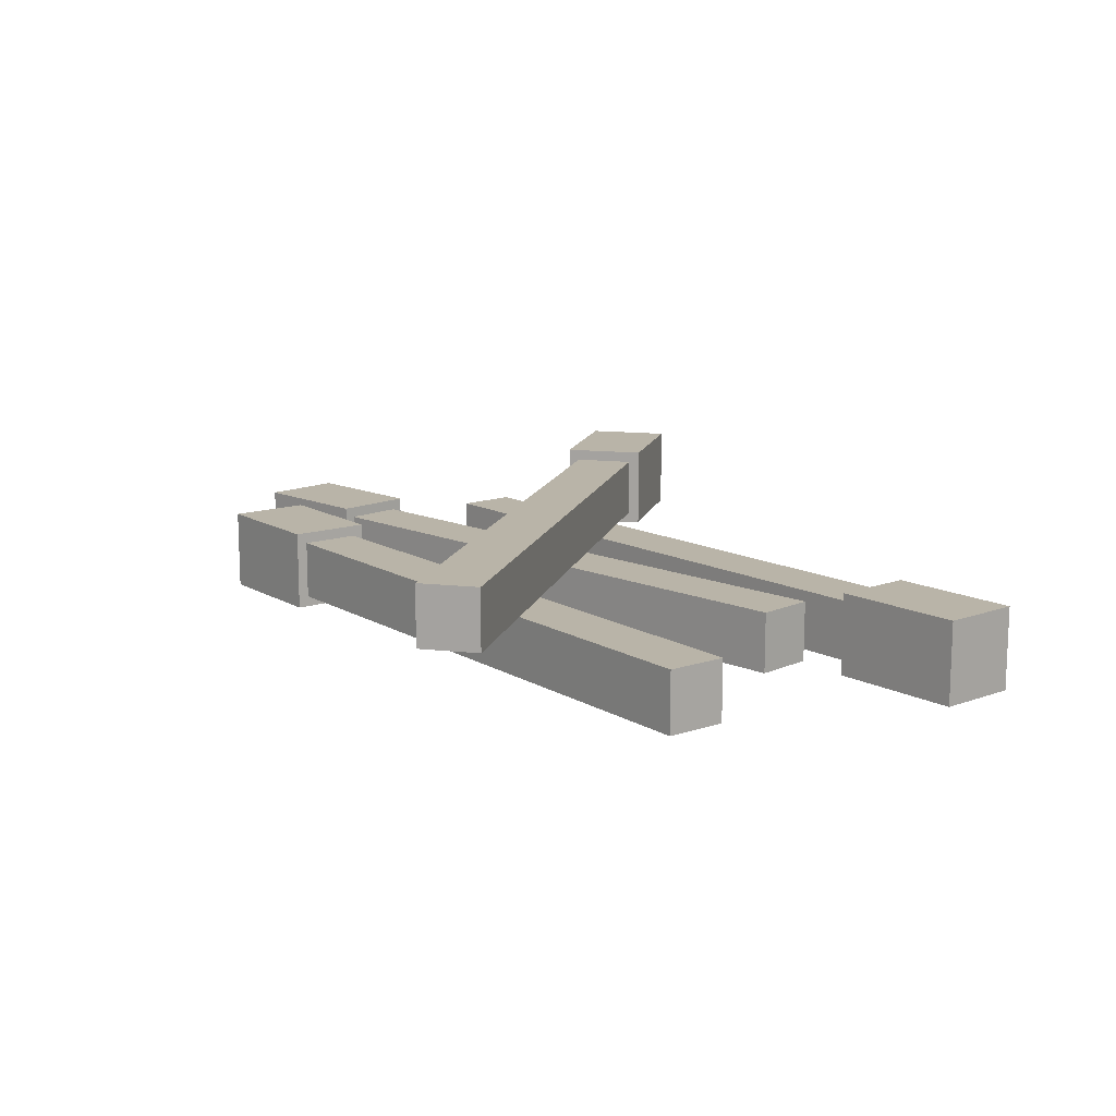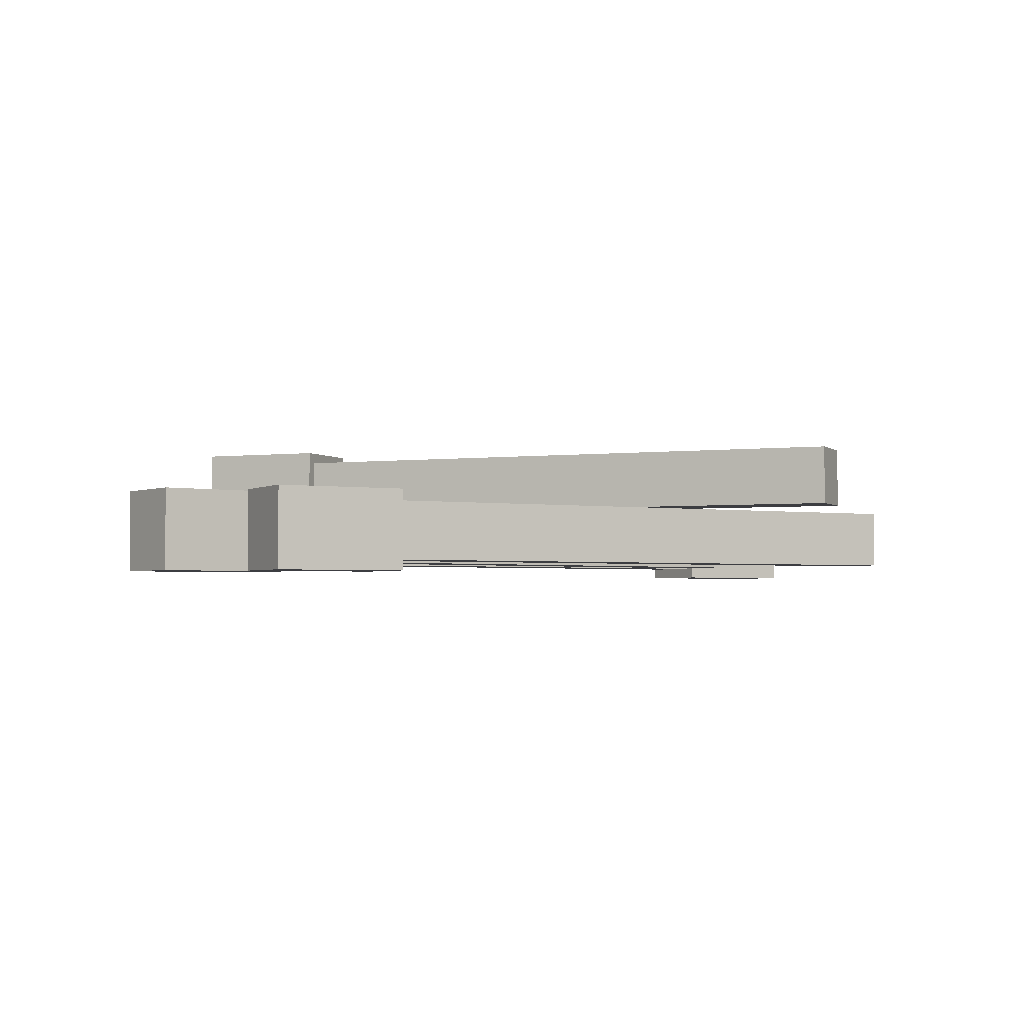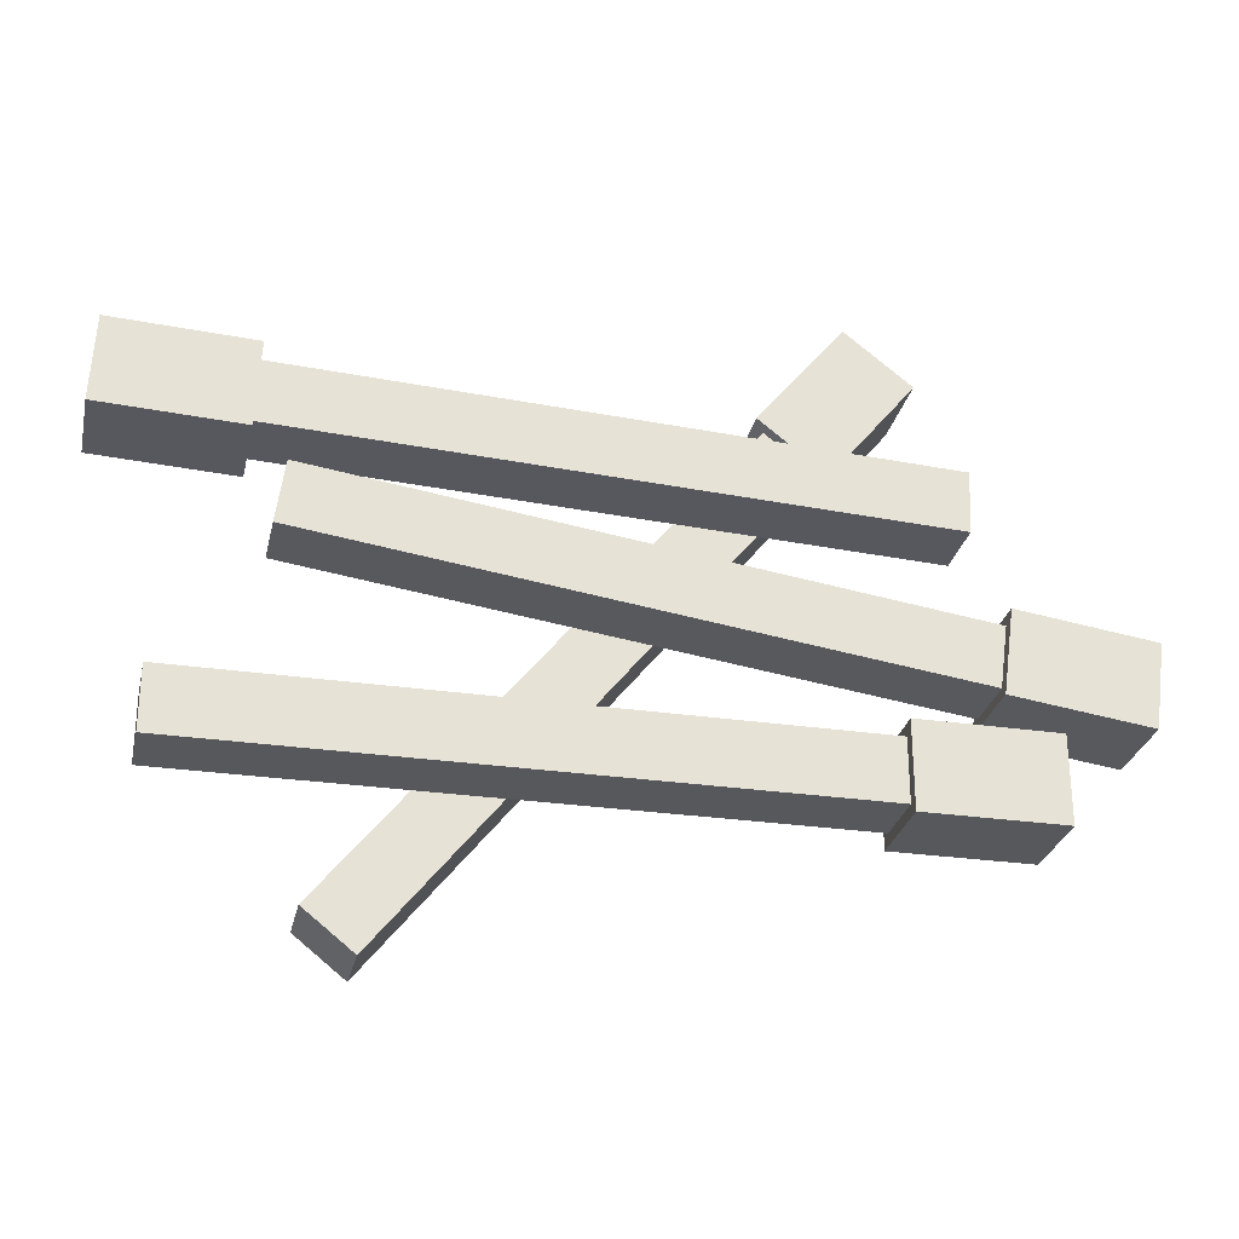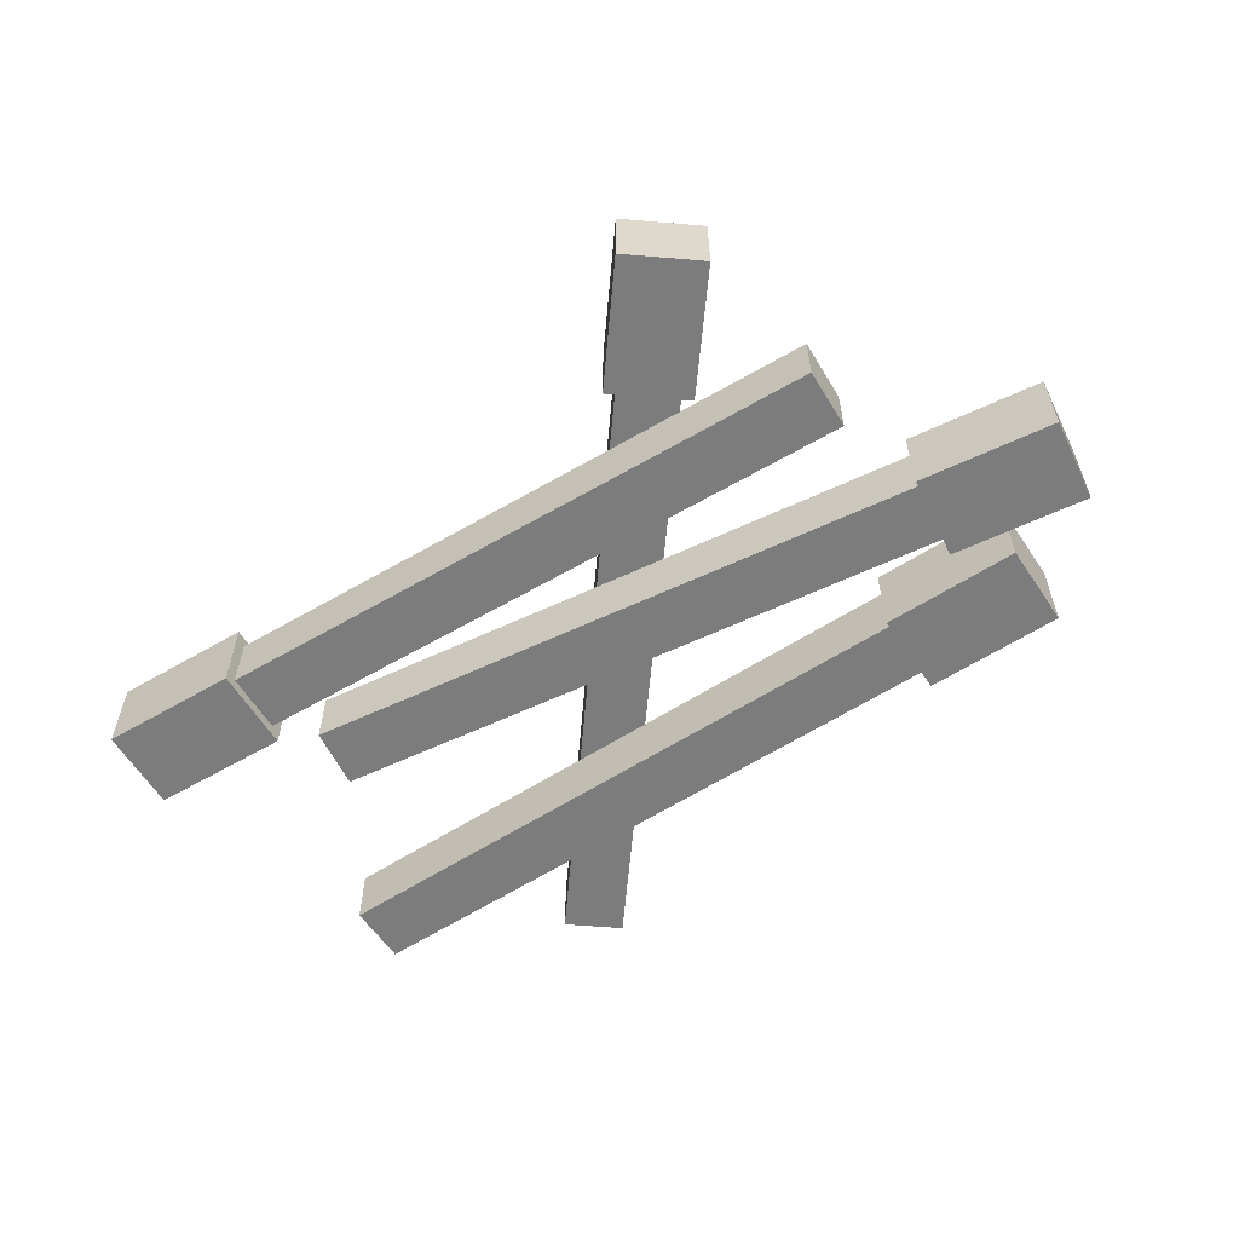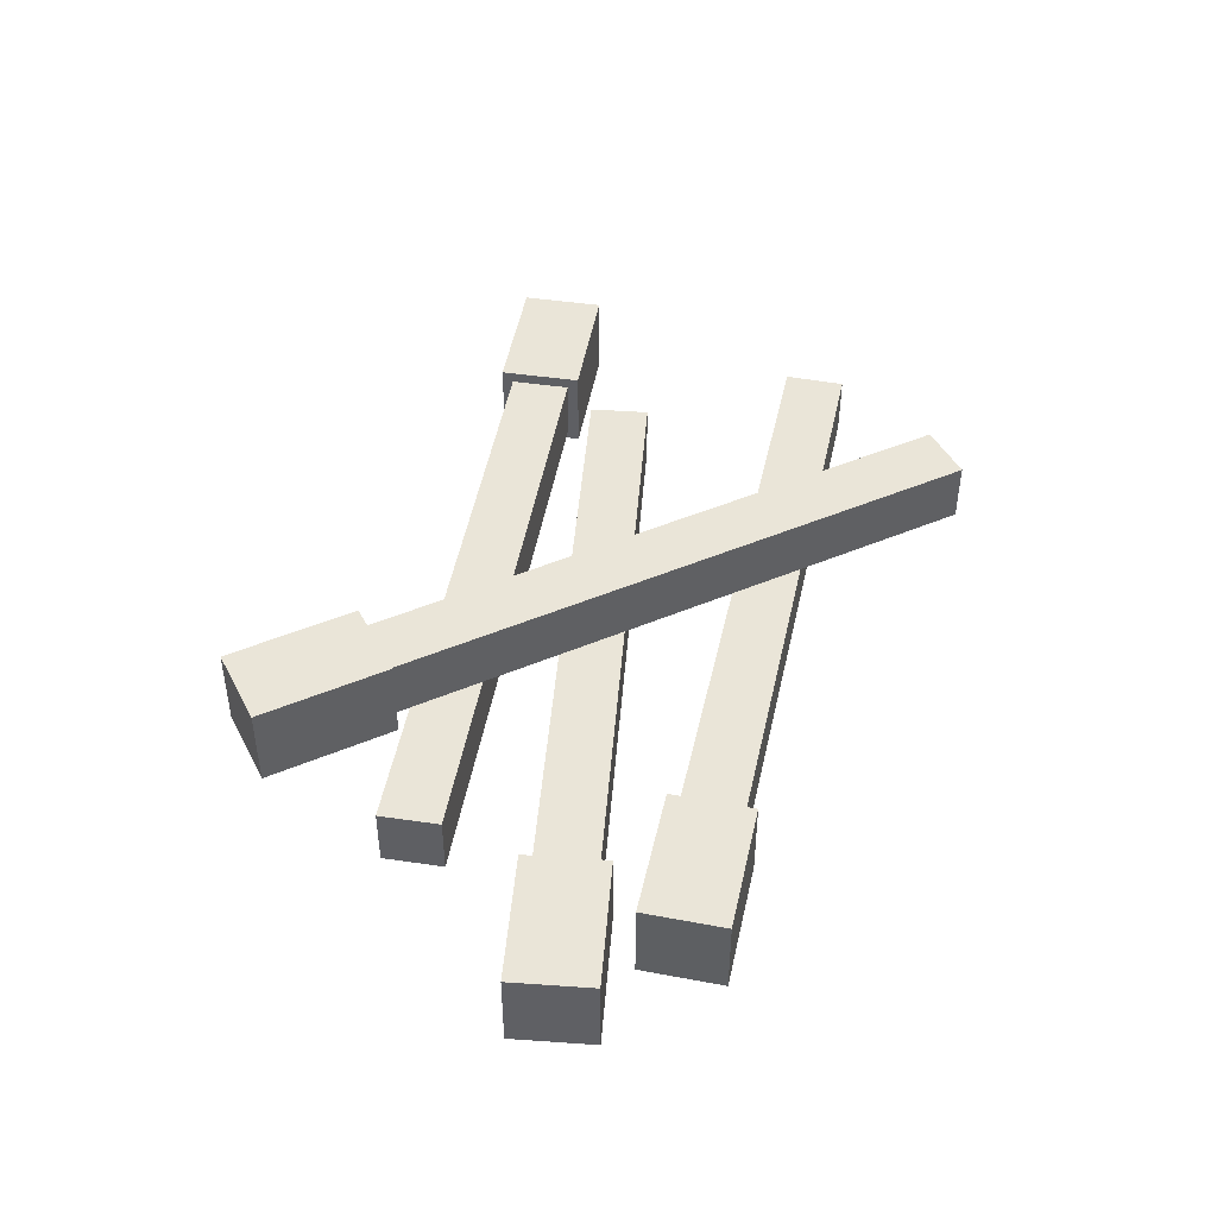
<metadata>
{"format":"obj","ext":"obj","renderer":"f3d","projection":"perspective","resolution":1024,"background":"white","views":[{"elev":13.3,"azim":-127.3,"up":"+Y"},{"elev":-2.8,"azim":151.4,"up":"+Y"},{"elev":-28.2,"azim":-12.5,"up":"+Z"},{"elev":-58.8,"azim":33.6,"up":"+Y"},{"elev":45.2,"azim":102.3,"up":"+Y"}]}
</metadata>
<code>
v 0.2901 0.0144 -0.1458
v 0.2901 0.09156 -0.1458
v -0.283 0.09156 -0.1458
v -0.283 0.0144 -0.1458
v 0.2901 0.09156 -0.1458
v 0.2901 0.09156 -0.223
v -0.283 0.09156 -0.223
v -0.283 0.09156 -0.1458
v 0.2901 0.09156 -0.223
v 0.2901 0.0144 -0.223
v -0.283 0.0144 -0.223
v -0.283 0.09156 -0.223
v 0.2901 0.0144 -0.223
v 0.2901 0.0144 -0.1458
v -0.283 0.0144 -0.1458
v -0.283 0.0144 -0.223
v -0.4983 0.0144 -0.1458
v -0.4983 0.09156 -0.1458
v -0.4983 0.09156 -0.223
v -0.4983 0.0144 -0.223
v 0.4621 0 -0.2374
v 0.4621 0.106 -0.2374
v 0.4621 0.106 -0.1314
v 0.4621 0 -0.1314
v 0.2901 0 -0.2374
v 0.4621 0 -0.2374
v 0.4621 0 -0.1314
v 0.2901 0 -0.1314
v 0.2901 0 -0.1314
v 0.4621 0 -0.1314
v 0.4621 0.106 -0.1314
v 0.2901 0.106 -0.1314
v 0.2901 0.106 -0.1314
v 0.4621 0.106 -0.1314
v 0.4621 0.106 -0.2374
v 0.2901 0.106 -0.2374
v 0.2901 0.106 -0.2374
v 0.4621 0.106 -0.2374
v 0.4621 0 -0.2374
v 0.2901 0 -0.2374
v -0.283 0.0144 -0.1458
v -0.3548 0.0144 -0.1458
v -0.3548 0.0144 -0.223
v -0.283 0.0144 -0.223
v -0.283 0.0144 -0.223
v -0.3548 0.0144 -0.223
v -0.3548 0.09156 -0.223
v -0.283 0.09156 -0.223
v -0.283 0.09156 -0.223
v -0.3548 0.09156 -0.223
v -0.3548 0.09156 -0.1458
v -0.283 0.09156 -0.1458
v -0.283 0.09156 -0.1458
v -0.3548 0.09156 -0.1458
v -0.3548 0.0144 -0.1458
v -0.283 0.0144 -0.1458
v -0.3548 0.0144 -0.1458
v -0.4983 0.0144 -0.1458
v -0.4983 0.0144 -0.223
v -0.3548 0.0144 -0.223
v -0.3548 0.0144 -0.223
v -0.4983 0.0144 -0.223
v -0.4983 0.09156 -0.223
v -0.3548 0.09156 -0.223
v -0.3548 0.09156 -0.223
v -0.4983 0.09156 -0.223
v -0.4983 0.09156 -0.1458
v -0.3548 0.09156 -0.1458
v -0.3548 0.09156 -0.1458
v -0.4983 0.09156 -0.1458
v -0.4983 0.0144 -0.1458
v -0.3548 0.0144 -0.1458
v 0.4101 0.0144 -0.001261
v 0.4101 0.09156 -0.001261
v -0.1578 0.09156 0.07606
v -0.1578 0.0144 0.07606
v 0.4101 0.09156 -0.001261
v 0.3997 0.09156 -0.07772
v -0.1682 0.09156 -0.0003922
v -0.1578 0.09156 0.07606
v 0.3997 0.09156 -0.07772
v 0.3997 0.0144 -0.07772
v -0.1682 0.0144 -0.0003922
v -0.1682 0.09156 -0.0003922
v 0.3997 0.0144 -0.07772
v 0.4101 0.0144 -0.001261
v -0.1578 0.0144 0.07606
v -0.1682 0.0144 -0.0003922
v -0.3711 0.0144 0.1051
v -0.3711 0.09156 0.1051
v -0.3815 0.09156 0.02866
v -0.3815 0.0144 0.02866
v 0.5681 0 -0.1152
v 0.5681 0.106 -0.1152
v 0.5824 0.106 -0.0102
v 0.5824 0 -0.0102
v 0.3977 0 -0.09198
v 0.5681 0 -0.1152
v 0.5824 0 -0.0102
v 0.412 0 0.013
v 0.412 0 0.013
v 0.5824 0 -0.0102
v 0.5824 0.106 -0.0102
v 0.412 0.106 0.013
v 0.412 0.106 0.013
v 0.5824 0.106 -0.0102
v 0.5681 0.106 -0.1152
v 0.3977 0.106 -0.09198
v 0.3977 0.106 -0.09198
v 0.5681 0.106 -0.1152
v 0.5681 0 -0.1152
v 0.3977 0 -0.09198
v -0.1578 0.0144 0.07606
v -0.2289 0.0144 0.08575
v -0.2393 0.0144 0.009296
v -0.1682 0.0144 -0.0003922
v -0.1682 0.0144 -0.0003922
v -0.2393 0.0144 0.009296
v -0.2393 0.09156 0.009296
v -0.1682 0.09156 -0.0003922
v -0.1682 0.09156 -0.0003922
v -0.2393 0.09156 0.009296
v -0.2289 0.09156 0.08575
v -0.1578 0.09156 0.07606
v -0.1578 0.09156 0.07606
v -0.2289 0.09156 0.08575
v -0.2289 0.0144 0.08575
v -0.1578 0.0144 0.07606
v -0.2289 0.0144 0.08575
v -0.3711 0.0144 0.1051
v -0.3815 0.0144 0.02866
v -0.2393 0.0144 0.009296
v -0.2393 0.0144 0.009296
v -0.3815 0.0144 0.02866
v -0.3815 0.09156 0.02866
v -0.2393 0.09156 0.009296
v -0.2393 0.09156 0.009296
v -0.3815 0.09156 0.02866
v -0.3711 0.09156 0.1051
v -0.2289 0.09156 0.08575
v -0.2289 0.09156 0.08575
v -0.3711 0.09156 0.1051
v -0.3711 0.0144 0.1051
v -0.2289 0.0144 0.08575
v -0.41 0.0144 0.1472
v -0.41 0.09156 0.1472
v 0.1625 0.09156 0.1213
v 0.1625 0.0144 0.1213
v -0.41 0.09156 0.1472
v -0.4065 0.09156 0.2243
v 0.166 0.09156 0.1984
v 0.1625 0.09156 0.1213
v -0.4065 0.09156 0.2243
v -0.4065 0.0144 0.2243
v 0.166 0.0144 0.1984
v 0.166 0.09156 0.1984
v -0.4065 0.0144 0.2243
v -0.41 0.0144 0.1472
v 0.1625 0.0144 0.1213
v 0.166 0.0144 0.1984
v 0.3776 0.0144 0.1116
v 0.3776 0.09156 0.1116
v 0.3811 0.09156 0.1887
v 0.3811 0.0144 0.1887
v -0.5777 0 0.2464
v -0.5777 0.106 0.2464
v -0.5824 0.106 0.1406
v -0.5824 0 0.1406
v -0.4059 0 0.2387
v -0.5777 0 0.2464
v -0.5824 0 0.1406
v -0.4106 0 0.1328
v -0.4106 0 0.1328
v -0.5824 0 0.1406
v -0.5824 0.106 0.1406
v -0.4106 0.106 0.1328
v -0.4106 0.106 0.1328
v -0.5824 0.106 0.1406
v -0.5777 0.106 0.2464
v -0.4059 0.106 0.2387
v -0.4059 0.106 0.2387
v -0.5777 0.106 0.2464
v -0.5777 0 0.2464
v -0.4059 0 0.2387
v 0.1625 0.0144 0.1213
v 0.2343 0.0144 0.1181
v 0.2377 0.0144 0.1952
v 0.166 0.0144 0.1984
v 0.166 0.0144 0.1984
v 0.2377 0.0144 0.1952
v 0.2377 0.09156 0.1952
v 0.166 0.09156 0.1984
v 0.166 0.09156 0.1984
v 0.2377 0.09156 0.1952
v 0.2343 0.09156 0.1181
v 0.1625 0.09156 0.1213
v 0.1625 0.09156 0.1213
v 0.2343 0.09156 0.1181
v 0.2343 0.0144 0.1181
v 0.1625 0.0144 0.1213
v 0.2343 0.0144 0.1181
v 0.3776 0.0144 0.1116
v 0.3811 0.0144 0.1887
v 0.2377 0.0144 0.1952
v 0.2377 0.0144 0.1952
v 0.3811 0.0144 0.1887
v 0.3811 0.09156 0.1887
v 0.2377 0.09156 0.1952
v 0.2377 0.09156 0.1952
v 0.3811 0.09156 0.1887
v 0.3776 0.09156 0.1116
v 0.2343 0.09156 0.1181
v 0.2343 0.09156 0.1181
v 0.3776 0.09156 0.1116
v 0.3776 0.0144 0.1116
v 0.2343 0.0144 0.1181
v 0.1672 0.09364 0.2606
v 0.1672 0.1708 0.2606
v -0.1898 0.1708 -0.1876
v -0.1898 0.09364 -0.1876
v 0.1672 0.1708 0.2606
v 0.2276 0.1708 0.2126
v -0.1295 0.1708 -0.2357
v -0.1898 0.1708 -0.1876
v 0.2276 0.1708 0.2126
v 0.2276 0.09364 0.2126
v -0.1295 0.09364 -0.2357
v -0.1295 0.1708 -0.2357
v 0.2276 0.09364 0.2126
v 0.1672 0.09364 0.2606
v -0.1898 0.09364 -0.1876
v -0.1295 0.09364 -0.2357
v -0.324 0.09364 -0.3561
v -0.324 0.1708 -0.3561
v -0.2636 0.1708 -0.4041
v -0.2636 0.09364 -0.4041
v 0.346 0.07925 0.3381
v 0.346 0.1852 0.3381
v 0.2631 0.1852 0.4041
v 0.2631 0.07925 0.4041
v 0.2389 0.07925 0.2036
v 0.346 0.07925 0.3381
v 0.2631 0.07925 0.4041
v 0.156 0.07925 0.2696
v 0.156 0.07925 0.2696
v 0.2631 0.07925 0.4041
v 0.2631 0.1852 0.4041
v 0.156 0.1852 0.2696
v 0.156 0.1852 0.2696
v 0.2631 0.1852 0.4041
v 0.346 0.1852 0.3381
v 0.2389 0.1852 0.2036
v 0.2389 0.1852 0.2036
v 0.346 0.1852 0.3381
v 0.346 0.07925 0.3381
v 0.2389 0.07925 0.2036
v -0.1898 0.09364 -0.1876
v -0.2346 0.09364 -0.2438
v -0.1742 0.09364 -0.2919
v -0.1295 0.09364 -0.2357
v -0.1295 0.09364 -0.2357
v -0.1742 0.09364 -0.2919
v -0.1742 0.1708 -0.2919
v -0.1295 0.1708 -0.2357
v -0.1295 0.1708 -0.2357
v -0.1742 0.1708 -0.2919
v -0.2346 0.1708 -0.2438
v -0.1898 0.1708 -0.1876
v -0.1898 0.1708 -0.1876
v -0.2346 0.1708 -0.2438
v -0.2346 0.09364 -0.2438
v -0.1898 0.09364 -0.1876
v -0.2346 0.09364 -0.2438
v -0.324 0.09364 -0.3561
v -0.2636 0.09364 -0.4041
v -0.1742 0.09364 -0.2919
v -0.1742 0.09364 -0.2919
v -0.2636 0.09364 -0.4041
v -0.2636 0.1708 -0.4041
v -0.1742 0.1708 -0.2919
v -0.1742 0.1708 -0.2919
v -0.2636 0.1708 -0.4041
v -0.324 0.1708 -0.3561
v -0.2346 0.1708 -0.2438
v -0.2346 0.1708 -0.2438
v -0.324 0.1708 -0.3561
v -0.324 0.09364 -0.3561
v -0.2346 0.09364 -0.2438
v 0.1672 0.1708 0.2606
v 0.2389 0.1852 0.2036
v 0.2276 0.1708 0.2126
v 0.156 0.1852 0.2696
v 0.2389 0.07925 0.2036
v 0.1672 0.09364 0.2606
v 0.2276 0.09364 0.2126
v 0.156 0.07925 0.2696
v -0.41 0.09156 0.1472
v -0.4059 0.106 0.2387
v -0.4065 0.09156 0.2243
v -0.4106 0.106 0.1328
v -0.4059 0 0.2387
v -0.41 0.0144 0.1472
v -0.4065 0.0144 0.2243
v -0.4106 0 0.1328
v 0.4101 0.09156 -0.001261
v 0.3977 0.106 -0.09198
v 0.3997 0.09156 -0.07772
v 0.412 0.106 0.013
v 0.3977 0 -0.09198
v 0.4101 0.0144 -0.001261
v 0.3997 0.0144 -0.07772
v 0.412 0 0.013
v 0.2901 0.09156 -0.1458
v 0.2901 0.106 -0.2374
v 0.2901 0.09156 -0.223
v 0.2901 0.106 -0.1314
v 0.2901 0 -0.2374
v 0.2901 0.0144 -0.1458
v 0.2901 0.0144 -0.223
v 0.2901 0 -0.1314
f 2 3 1
f 3 4 1
f 6 7 5
f 7 8 5
f 10 11 9
f 11 12 9
f 14 15 13
f 15 16 13
f 18 19 17
f 19 20 17
f 22 23 21
f 23 24 21
f 26 27 25
f 27 28 25
f 30 31 29
f 31 32 29
f 34 35 33
f 35 36 33
f 38 39 37
f 39 40 37
f 42 43 41
f 43 44 41
f 46 47 45
f 47 48 45
f 50 51 49
f 51 52 49
f 54 55 53
f 55 56 53
f 58 59 57
f 59 60 57
f 62 63 61
f 63 64 61
f 66 67 65
f 67 68 65
f 70 71 69
f 71 72 69
f 74 75 73
f 75 76 73
f 78 79 77
f 79 80 77
f 82 83 81
f 83 84 81
f 86 87 85
f 87 88 85
f 90 91 89
f 91 92 89
f 94 95 93
f 95 96 93
f 98 99 97
f 99 100 97
f 102 103 101
f 103 104 101
f 106 107 105
f 107 108 105
f 110 111 109
f 111 112 109
f 114 115 113
f 115 116 113
f 118 119 117
f 119 120 117
f 122 123 121
f 123 124 121
f 126 127 125
f 127 128 125
f 130 131 129
f 131 132 129
f 134 135 133
f 135 136 133
f 138 139 137
f 139 140 137
f 142 143 141
f 143 144 141
f 146 147 145
f 147 148 145
f 150 151 149
f 151 152 149
f 154 155 153
f 155 156 153
f 158 159 157
f 159 160 157
f 162 163 161
f 163 164 161
f 166 167 165
f 167 168 165
f 170 171 169
f 171 172 169
f 174 175 173
f 175 176 173
f 178 179 177
f 179 180 177
f 182 183 181
f 183 184 181
f 186 187 185
f 187 188 185
f 190 191 189
f 191 192 189
f 194 195 193
f 195 196 193
f 198 199 197
f 199 200 197
f 202 203 201
f 203 204 201
f 206 207 205
f 207 208 205
f 210 211 209
f 211 212 209
f 214 215 213
f 215 216 213
f 218 219 217
f 219 220 217
f 222 223 221
f 223 224 221
f 226 227 225
f 227 228 225
f 230 231 229
f 231 232 229
f 234 235 233
f 235 236 233
f 238 239 237
f 239 240 237
f 242 243 241
f 243 244 241
f 246 247 245
f 247 248 245
f 250 251 249
f 251 252 249
f 254 255 253
f 255 256 253
f 258 259 257
f 259 260 257
f 262 263 261
f 263 264 261
f 266 267 265
f 267 268 265
f 270 271 269
f 271 272 269
f 274 275 273
f 275 276 273
f 278 279 277
f 279 280 277
f 282 283 281
f 283 284 281
f 286 287 285
f 287 288 285
f 290 291 289
f 292 290 289
f 290 293 291
f 292 289 294
f 293 295 291
f 296 292 294
f 293 296 295
f 296 294 295
f 298 299 297
f 300 298 297
f 298 301 299
f 300 297 302
f 301 303 299
f 304 300 302
f 301 304 303
f 304 302 303
f 306 307 305
f 308 306 305
f 306 309 307
f 308 305 310
f 309 311 307
f 312 308 310
f 309 312 311
f 312 310 311
f 314 315 313
f 316 314 313
f 314 317 315
f 316 313 318
f 317 319 315
f 320 316 318
f 317 320 319
f 320 318 319

</code>
